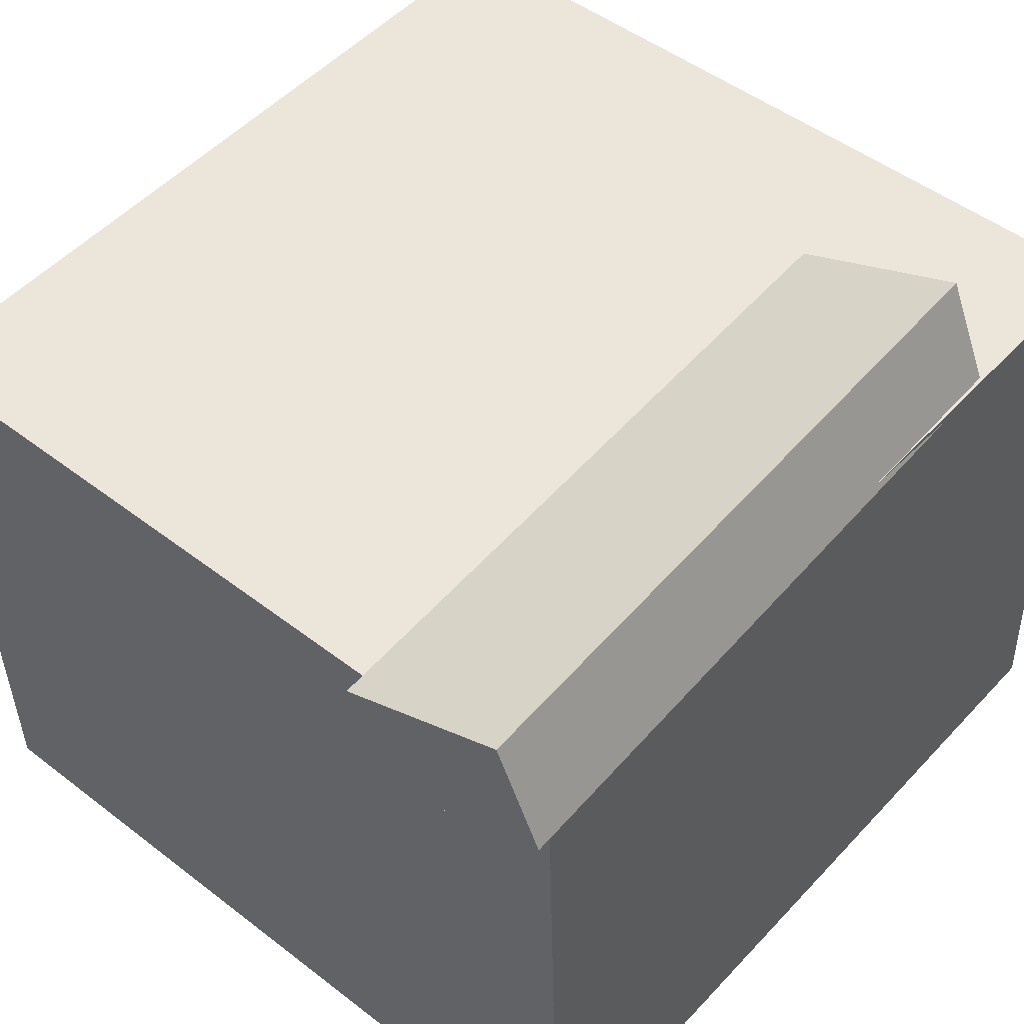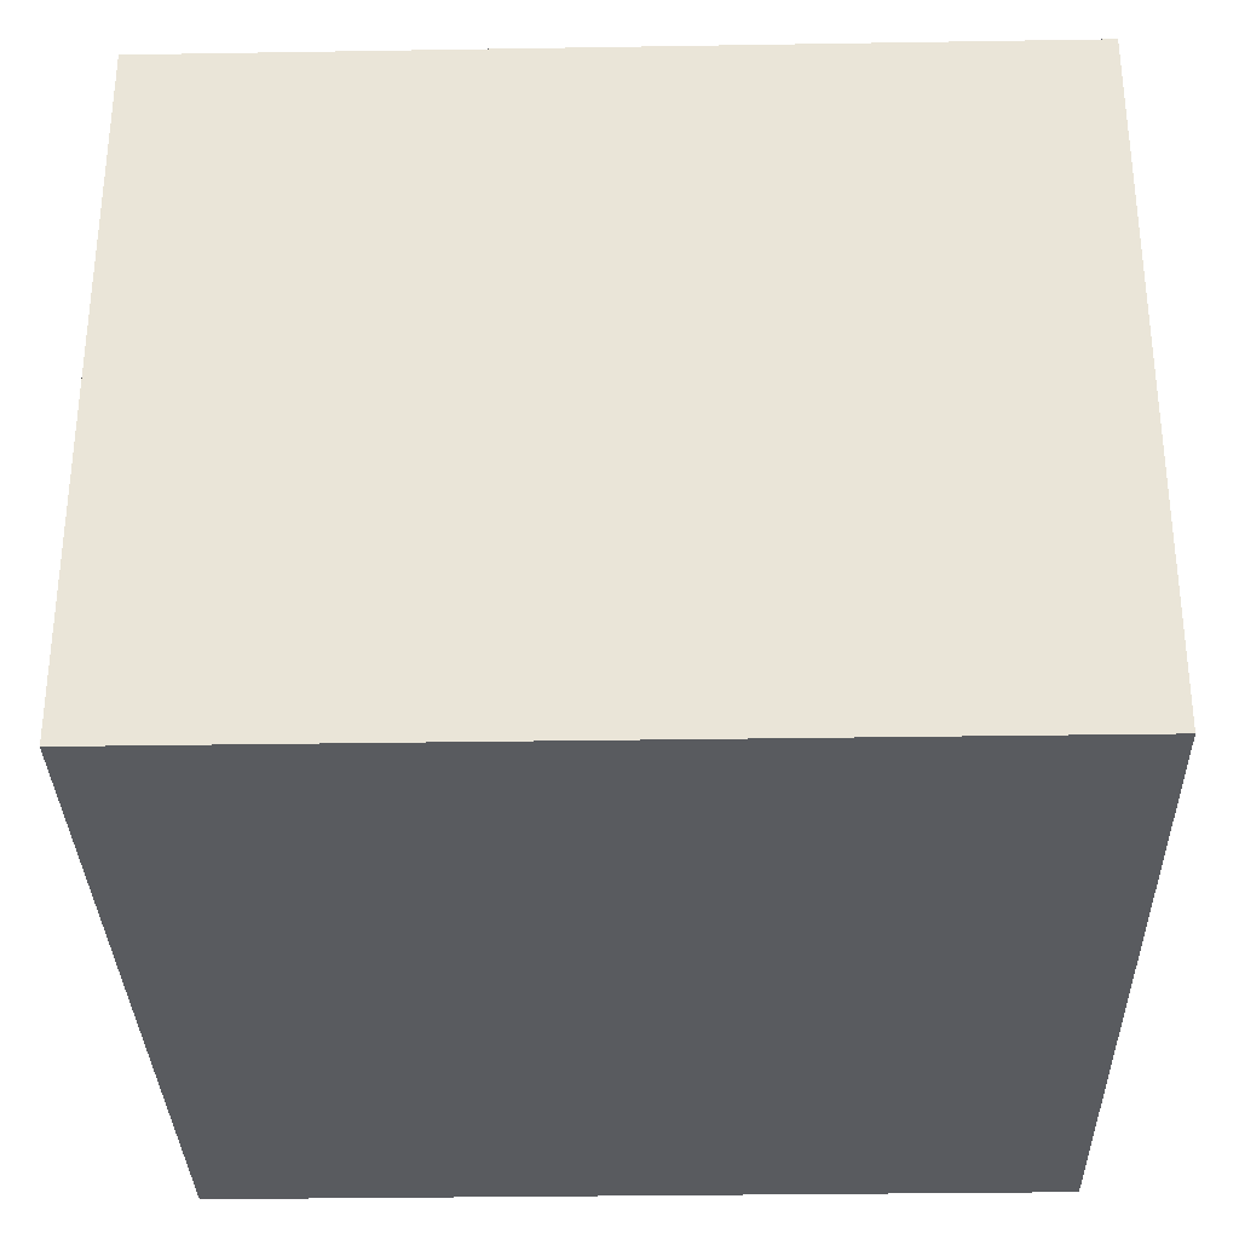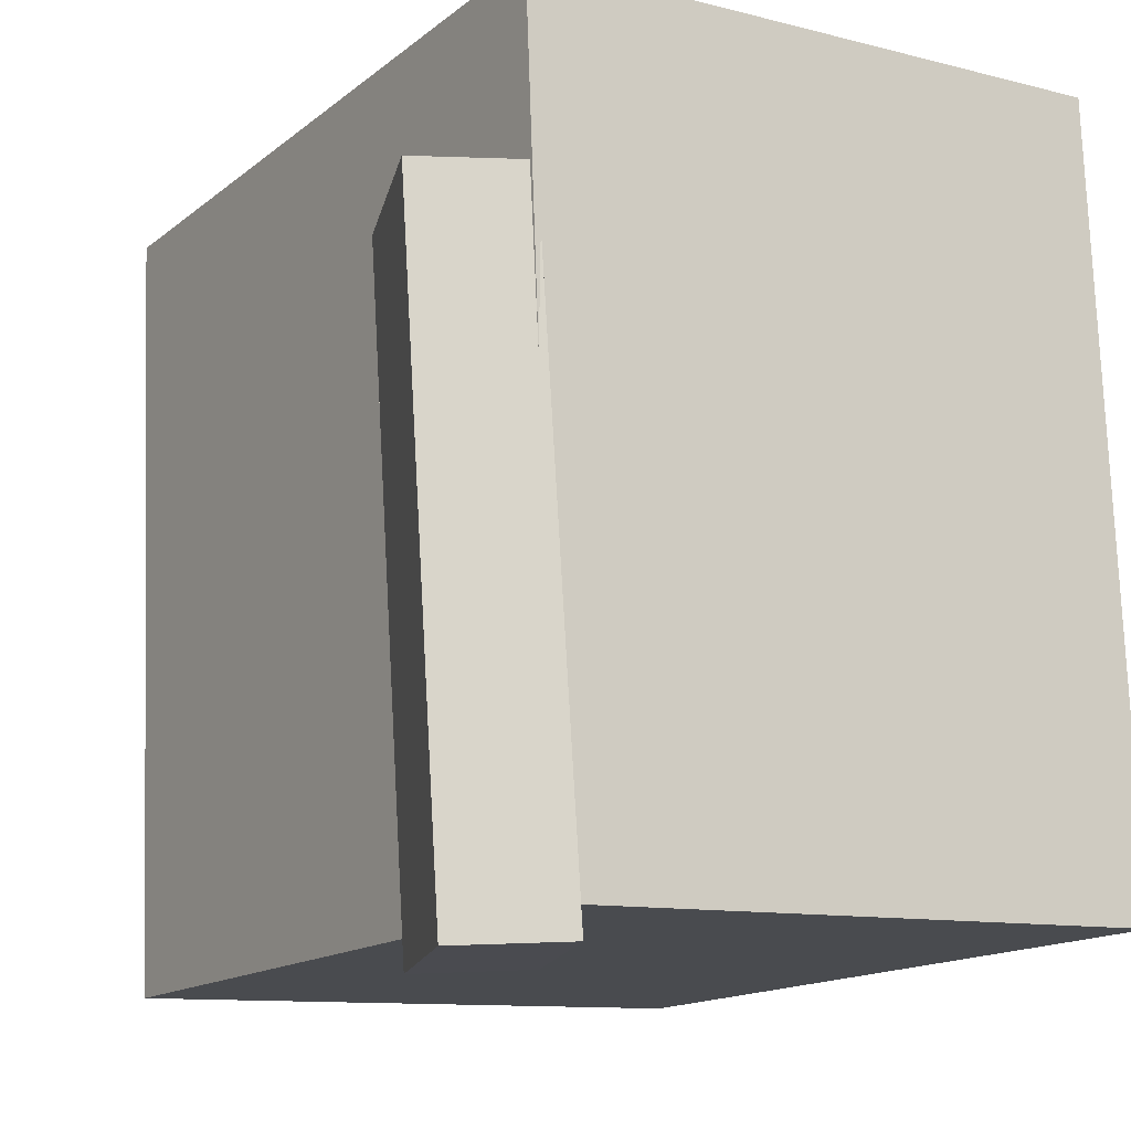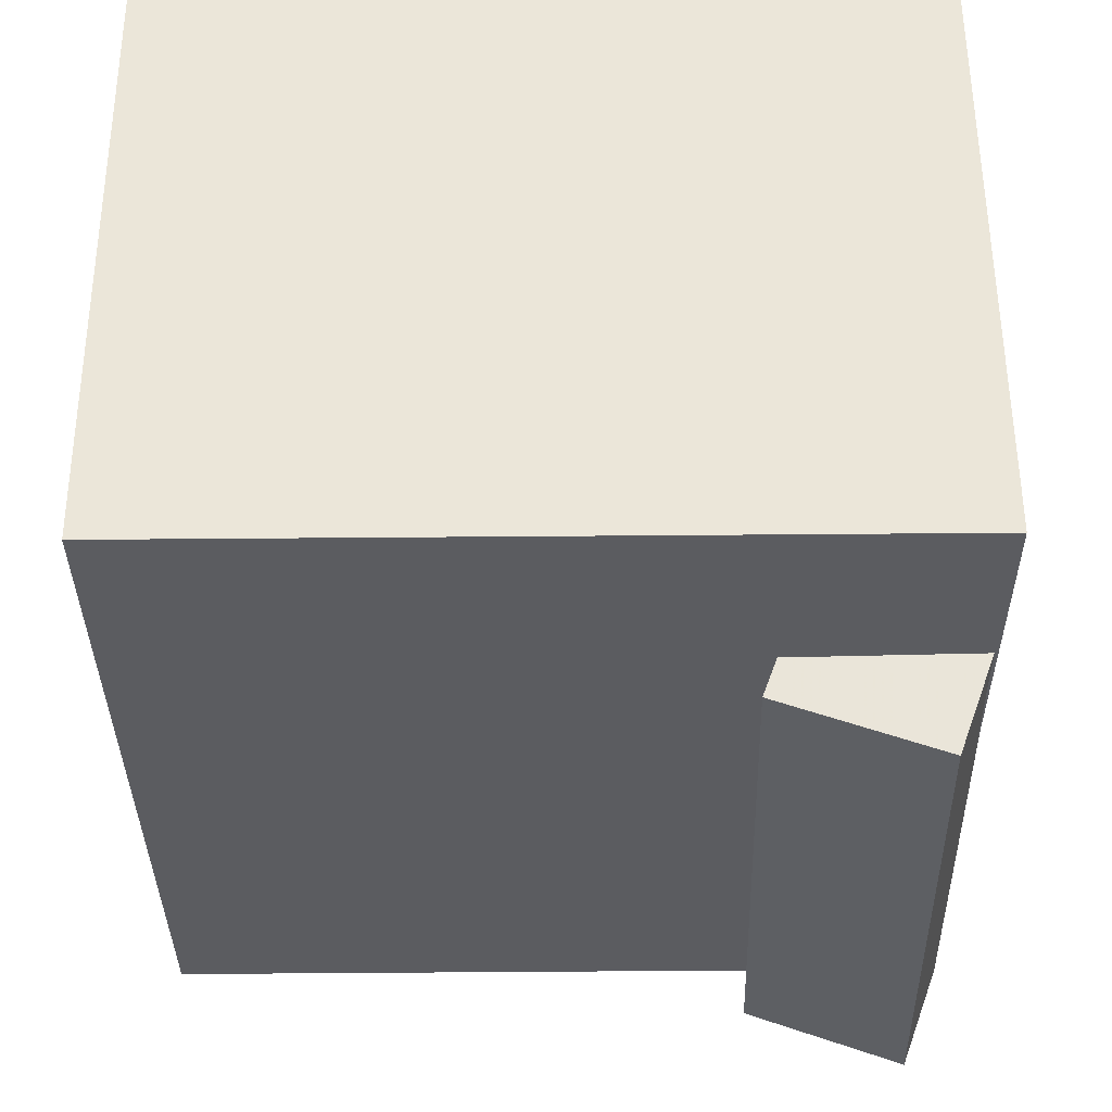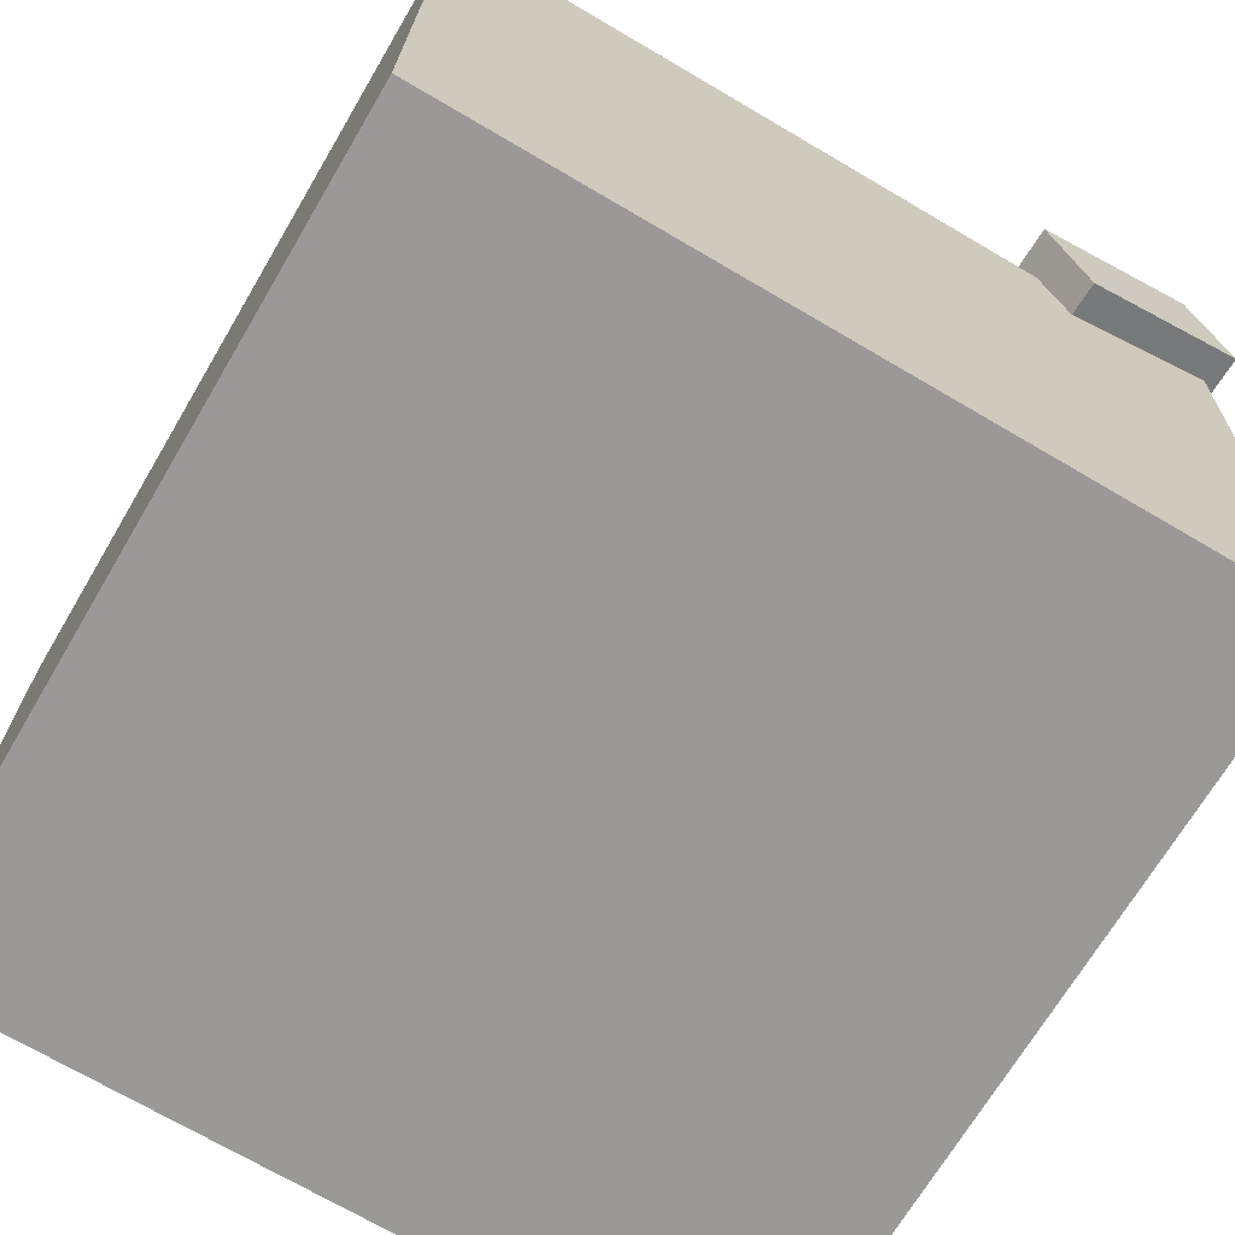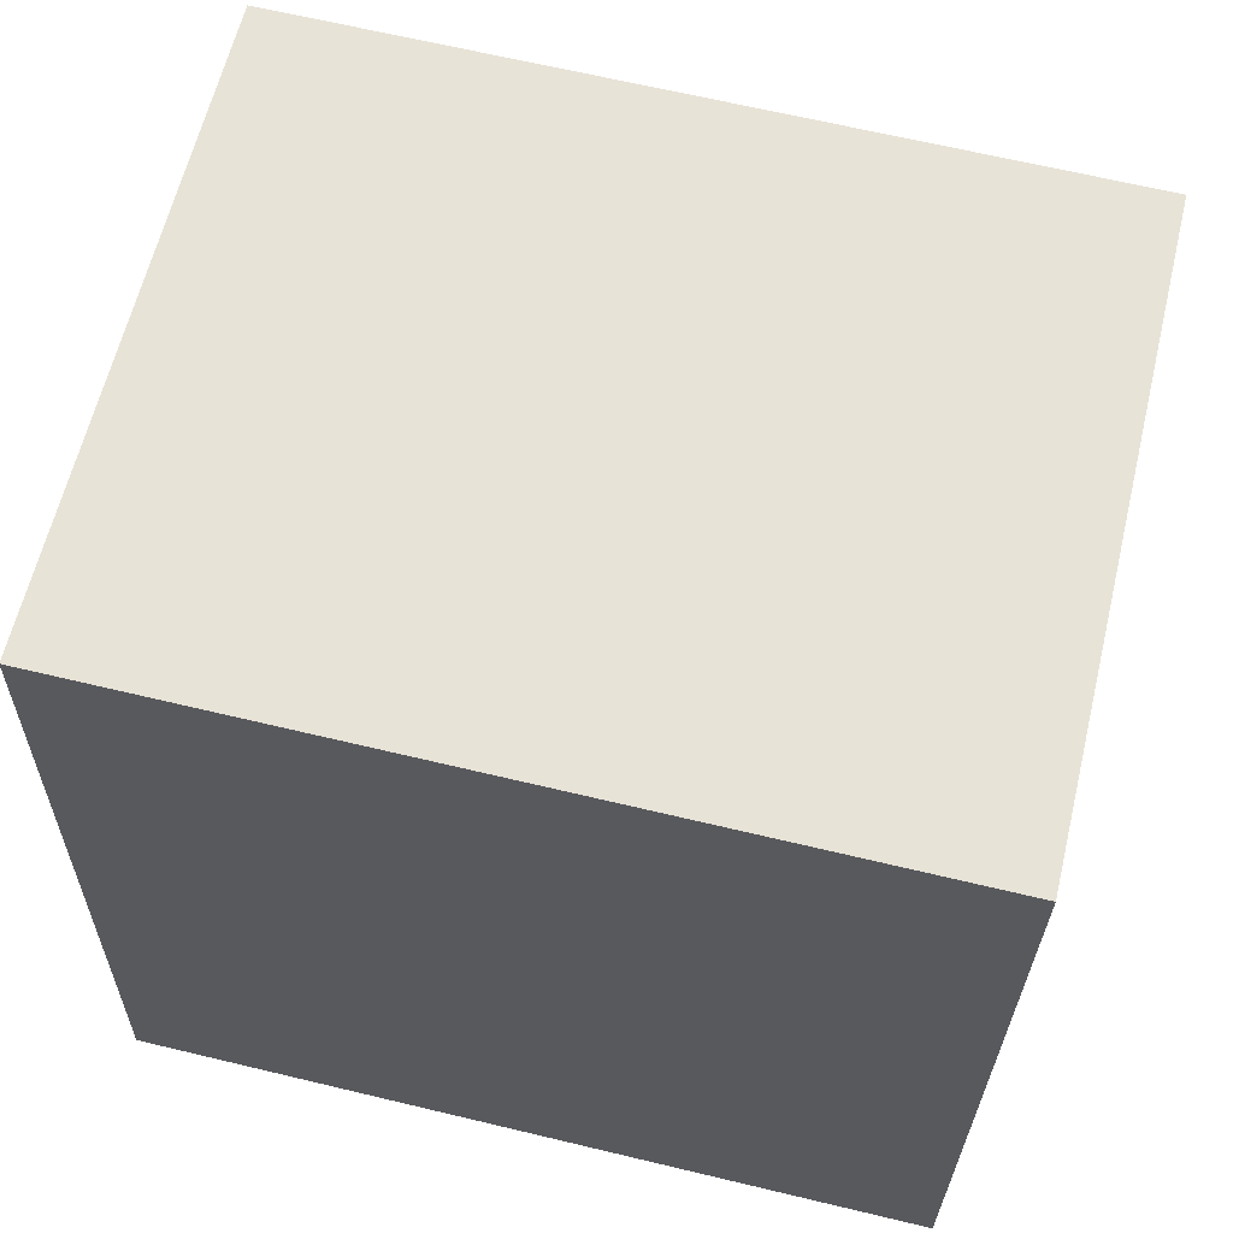
<metadata>
{"format":"obj","ext":"obj","renderer":"f3d","projection":"perspective","resolution":1024,"background":"white","views":[{"elev":48.0,"azim":-138.6,"up":"+Y"},{"elev":-30.4,"azim":1.8,"up":"+Y"},{"elev":-14.7,"azim":-122.3,"up":"+Z"},{"elev":53.5,"azim":179.8,"up":"+Z"},{"elev":-71.0,"azim":150.0,"up":"+Y"},{"elev":64.1,"azim":13.5,"up":"+Z"}]}
</metadata>
<code>
v 0.3283 0.2787 0.3164
v 0.3229 0.2532 -0.392
v -0.3625 0.2787 0.3217
v -0.3679 0.2532 -0.3868
v 0.3284 -0.2752 0.3363
v 0.3231 -0.3006 -0.3721
v -0.3624 -0.2752 0.3415
v -0.3677 -0.3006 -0.3669
f 1.0 7.0 5.0
f 1.0 3.0 7.0
f 1.0 4.0 3.0
f 1.0 2.0 4.0
f 3.0 8.0 7.0
f 3.0 4.0 8.0
f 5.0 7.0 8.0
f 5.0 8.0 6.0
f 1.0 5.0 6.0
f 1.0 6.0 2.0
f 2.0 6.0 8.0
f 2.0 8.0 4.0
v -0.2171 0.2136 0.1594
v -0.2361 0.1862 -0.4156
v -0.182 0.3077 0.1537
v -0.201 0.2803 -0.4212
v -0.3624 0.2679 0.1616
v -0.3814 0.2406 -0.4133
v -0.3273 0.362 0.1559
v -0.3463 0.3346 -0.419
f 9.0 15.0 13.0
f 9.0 11.0 15.0
f 9.0 12.0 11.0
f 9.0 10.0 12.0
f 11.0 16.0 15.0
f 11.0 12.0 16.0
f 13.0 15.0 16.0
f 13.0 16.0 14.0
f 9.0 13.0 14.0
f 9.0 14.0 10.0
f 10.0 14.0 16.0
f 10.0 16.0 12.0

</code>
